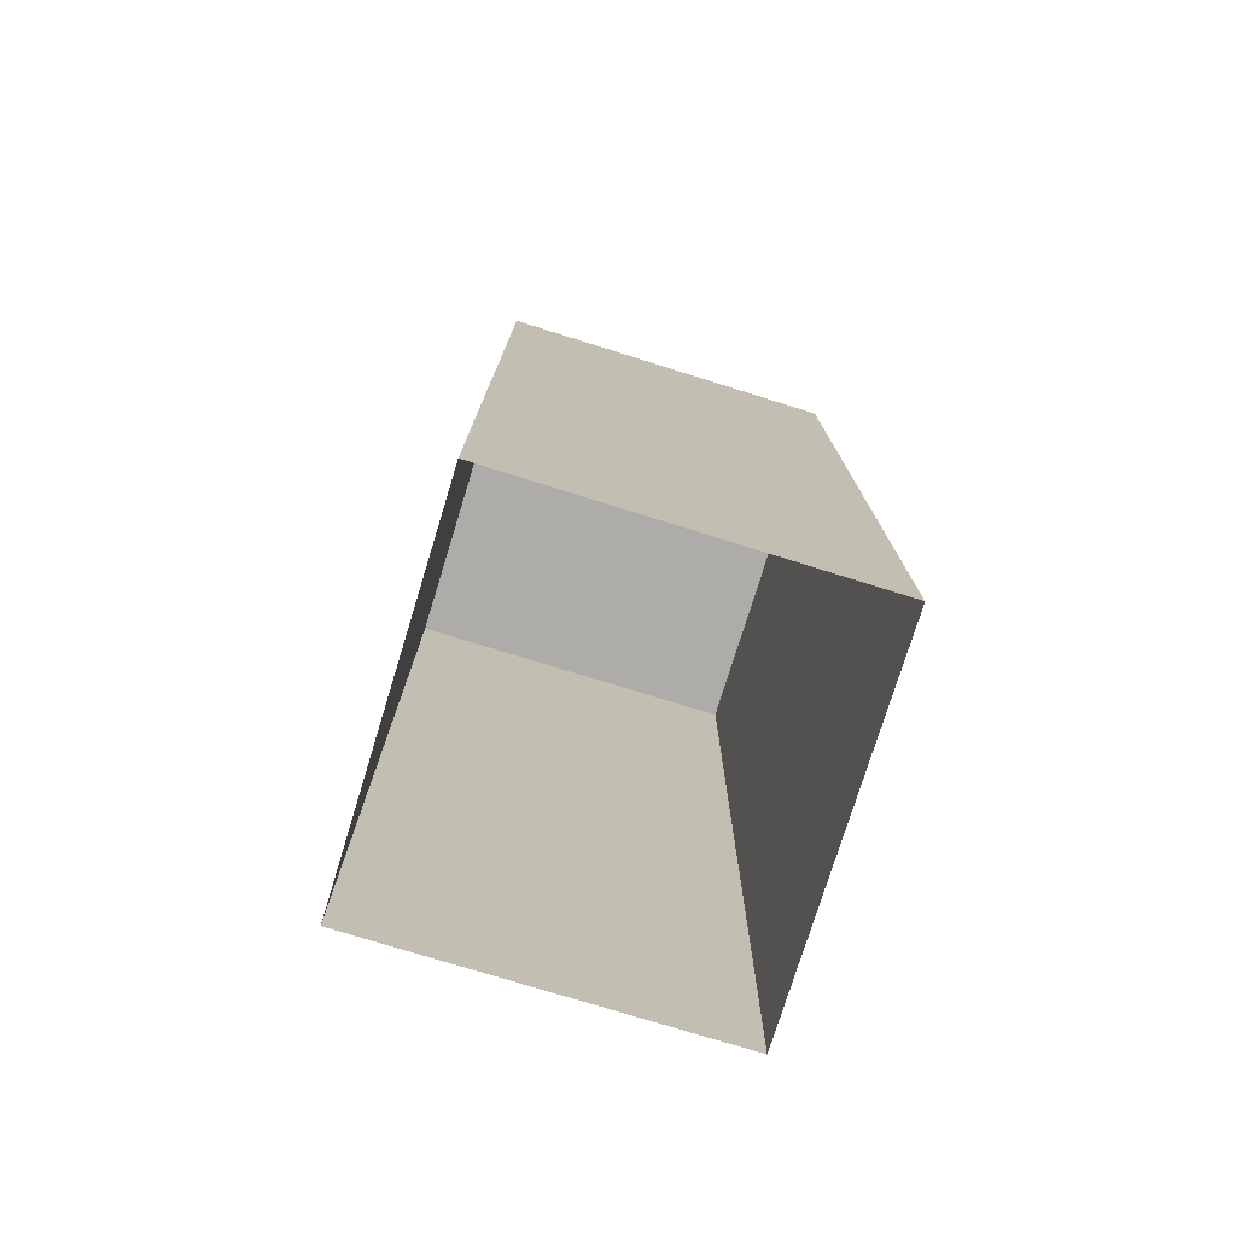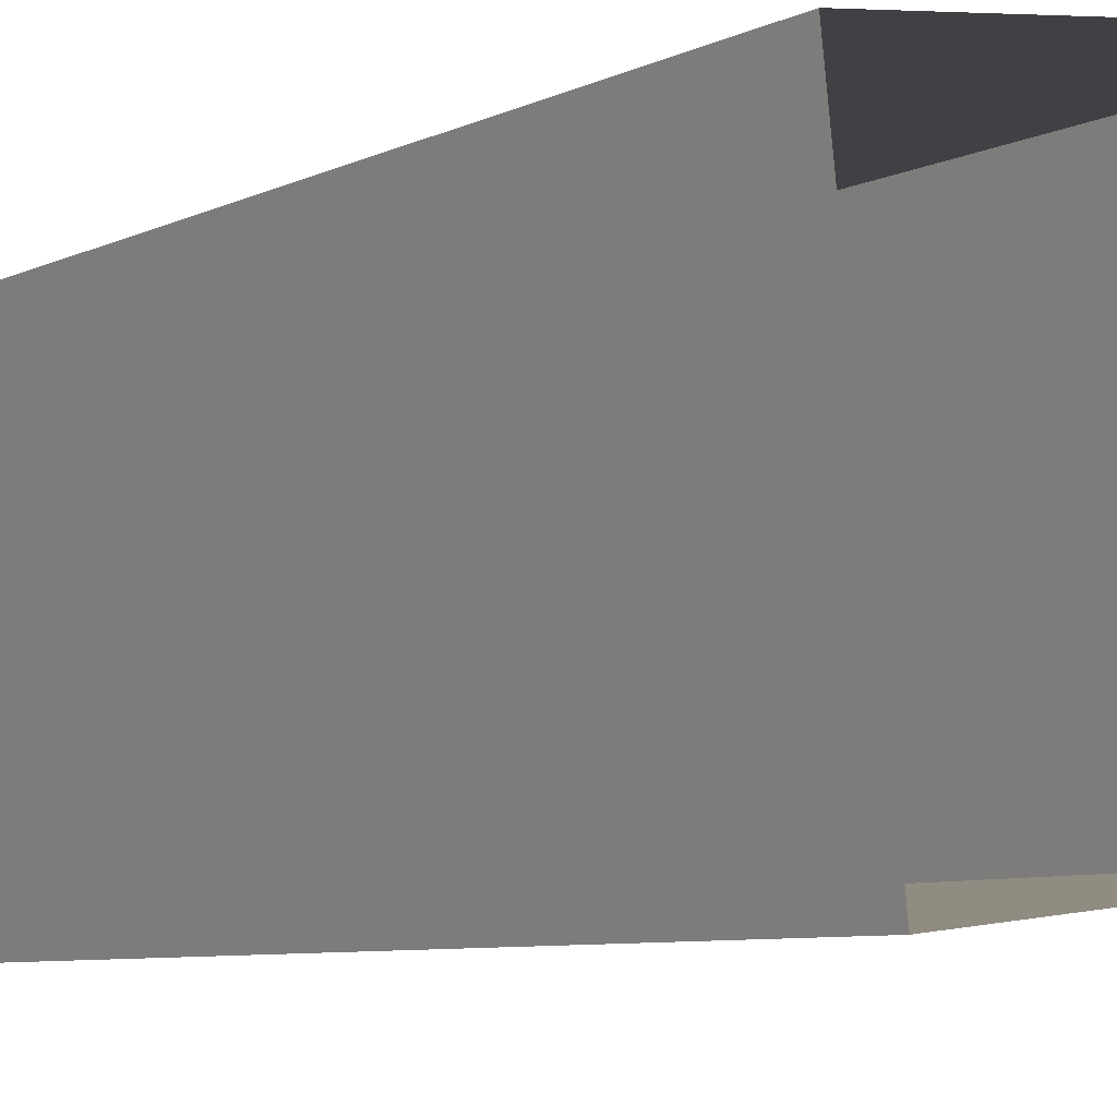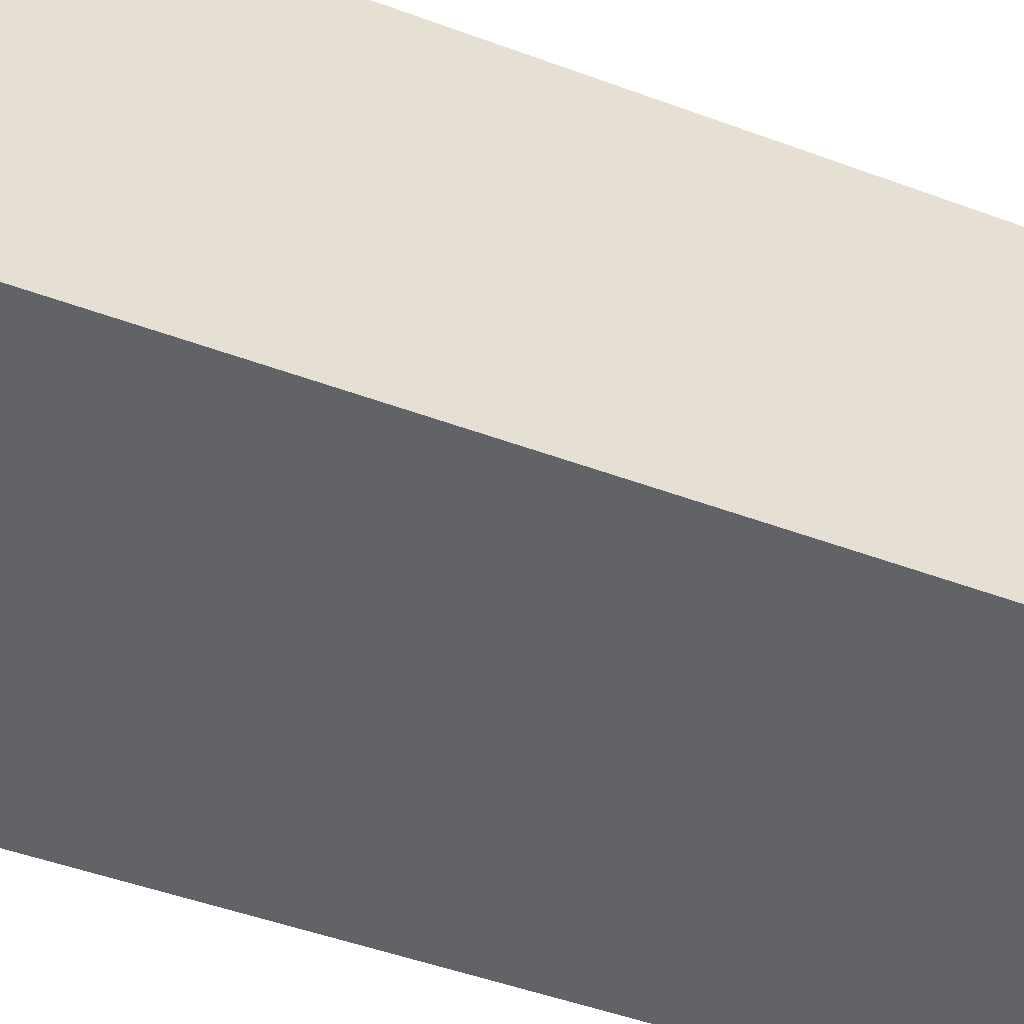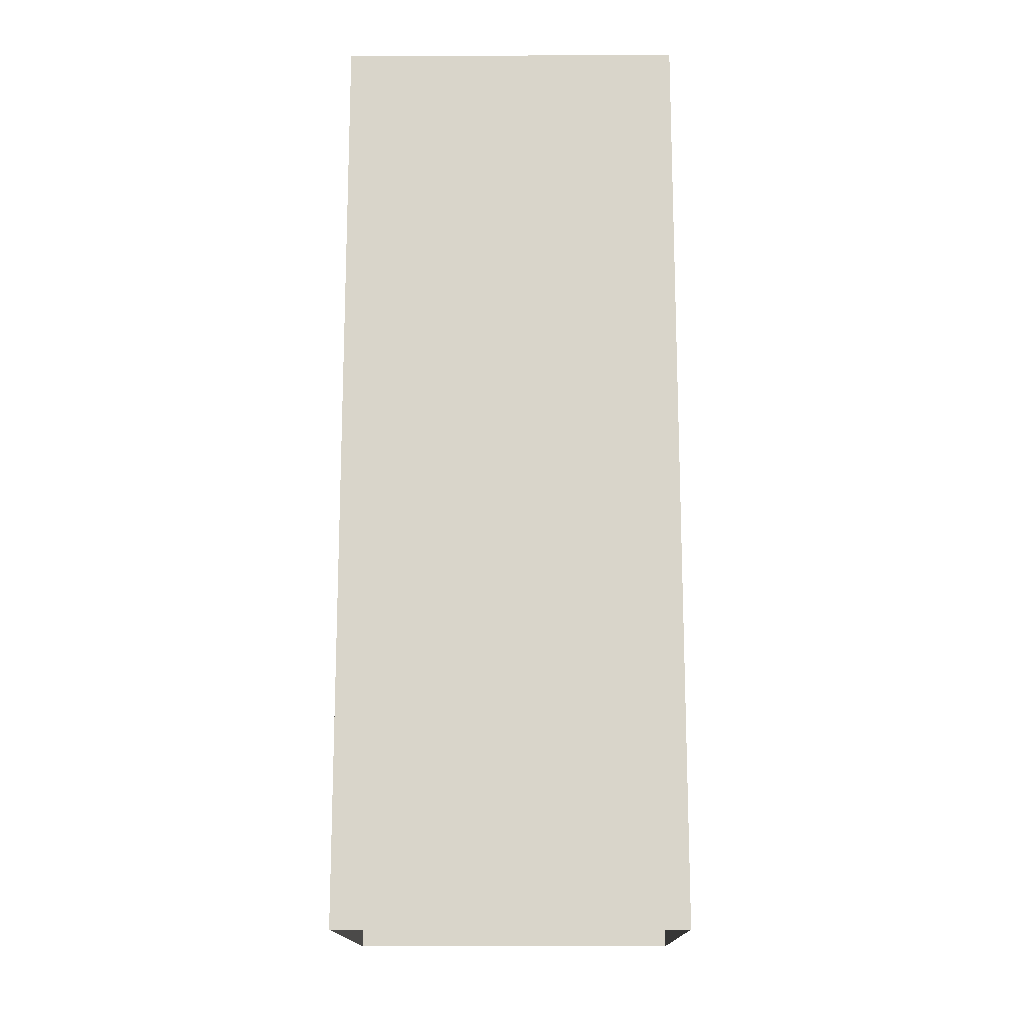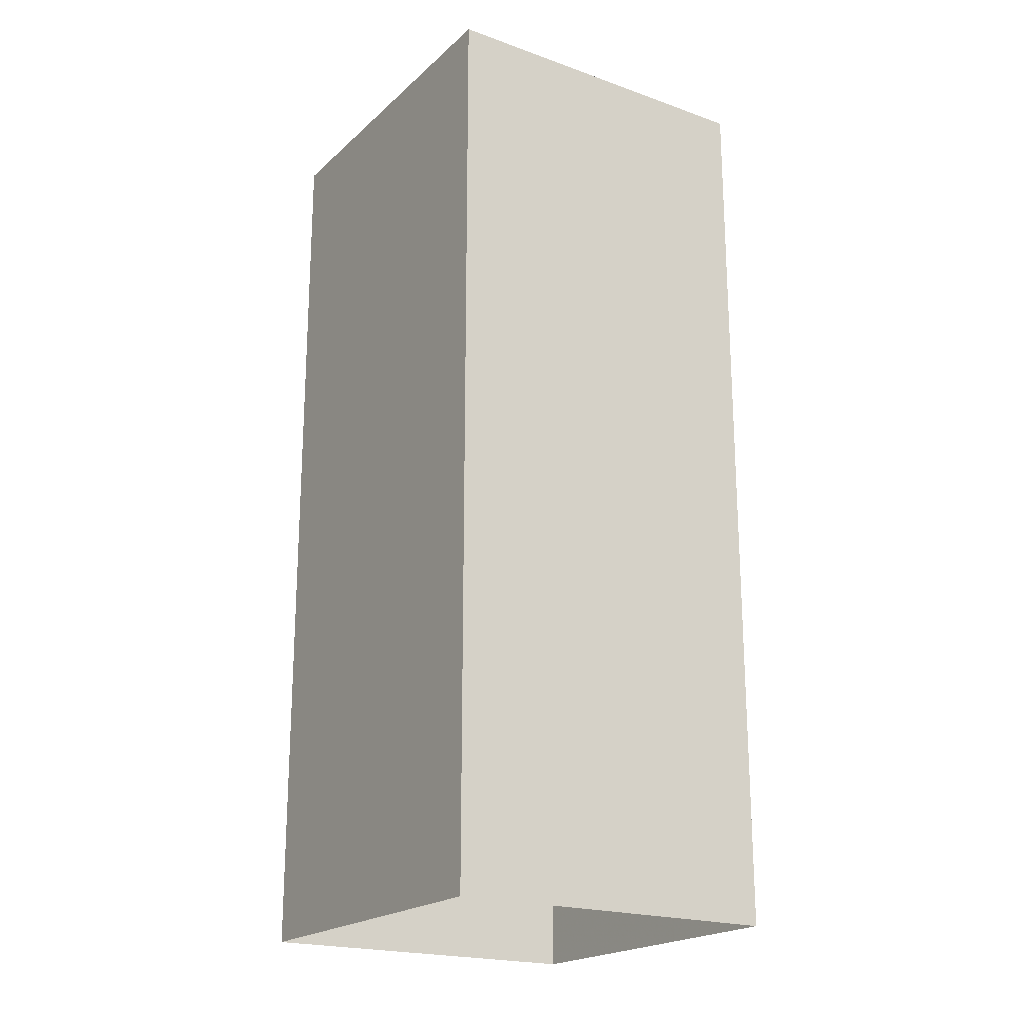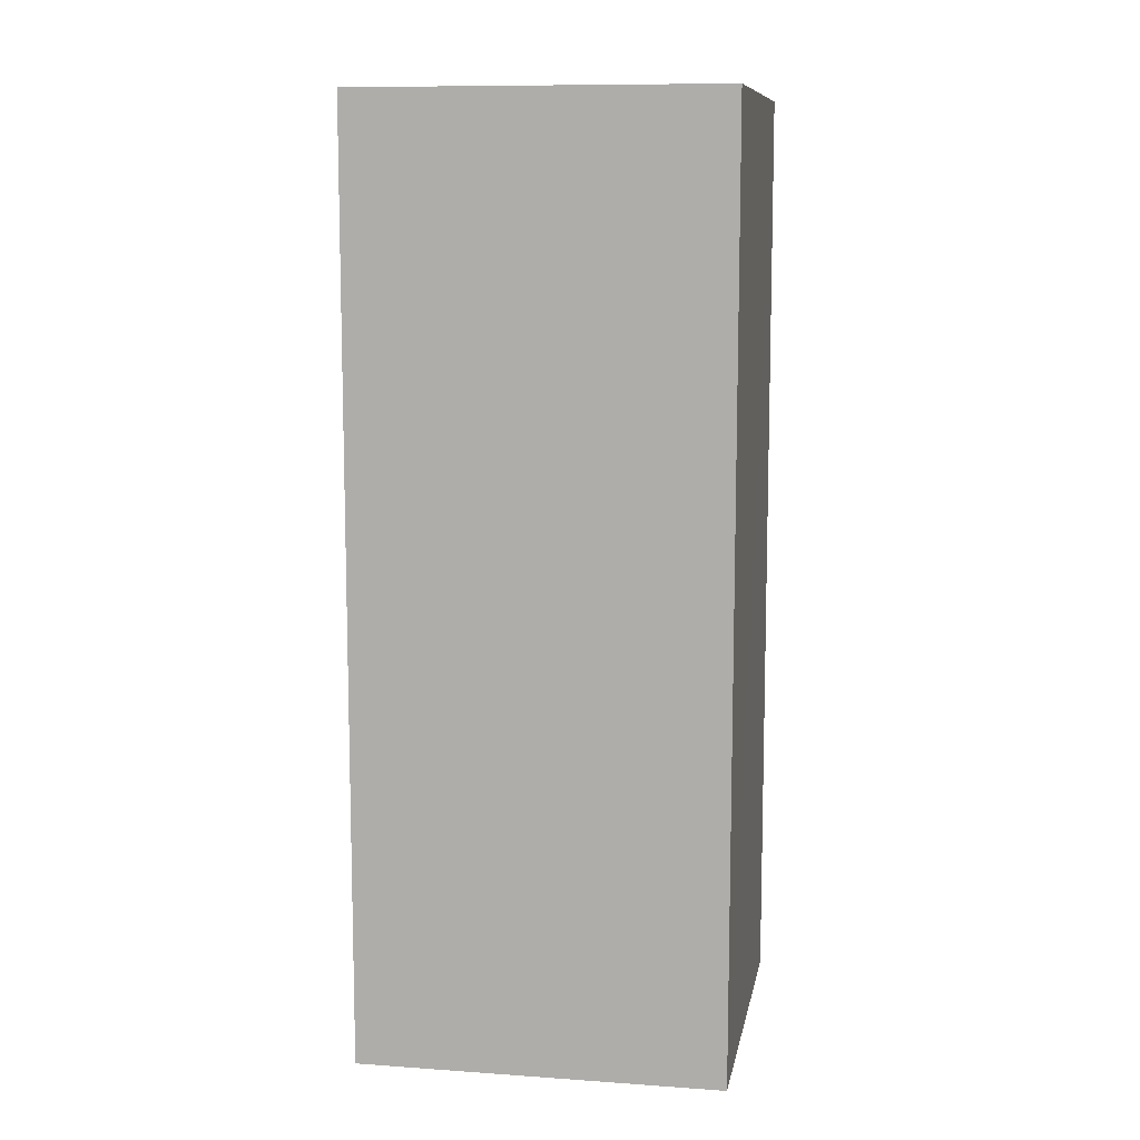
<metadata>
{"format":"obj","ext":"obj","renderer":"f3d","projection":"perspective","resolution":1024,"background":"white","views":[{"elev":-76.6,"azim":-23.7,"up":"+Z"},{"elev":-6.5,"azim":145.8,"up":"+Y"},{"elev":-44.7,"azim":-113.7,"up":"+Y"},{"elev":-15.5,"azim":-5.9,"up":"+Z"},{"elev":-20.6,"azim":140.7,"up":"+Z"},{"elev":10.0,"azim":-86.4,"up":"+Z"}]}
</metadata>
<code>
v -8.894e+04 -9.881e+04 8.504
v -8.894e+04 -9.881e+04 8.504
v -8.894e+04 -9.881e+04 8.504
v -8.894e+04 -9.881e+04 8.504
v -8.894e+04 -9.881e+04 16.57
v -8.894e+04 -9.881e+04 16.57
v -8.894e+04 -9.881e+04 16.57
v -8.894e+04 -9.881e+04 16.57
f 1 2 3
f 1 4 2
f 5 6 7
f 5 8 6
f 7 1 3
f 7 6 1
f 5 3 2
f 5 7 3
f 5 2 4
f 8 5 4
f 8 4 1
f 6 8 1

</code>
